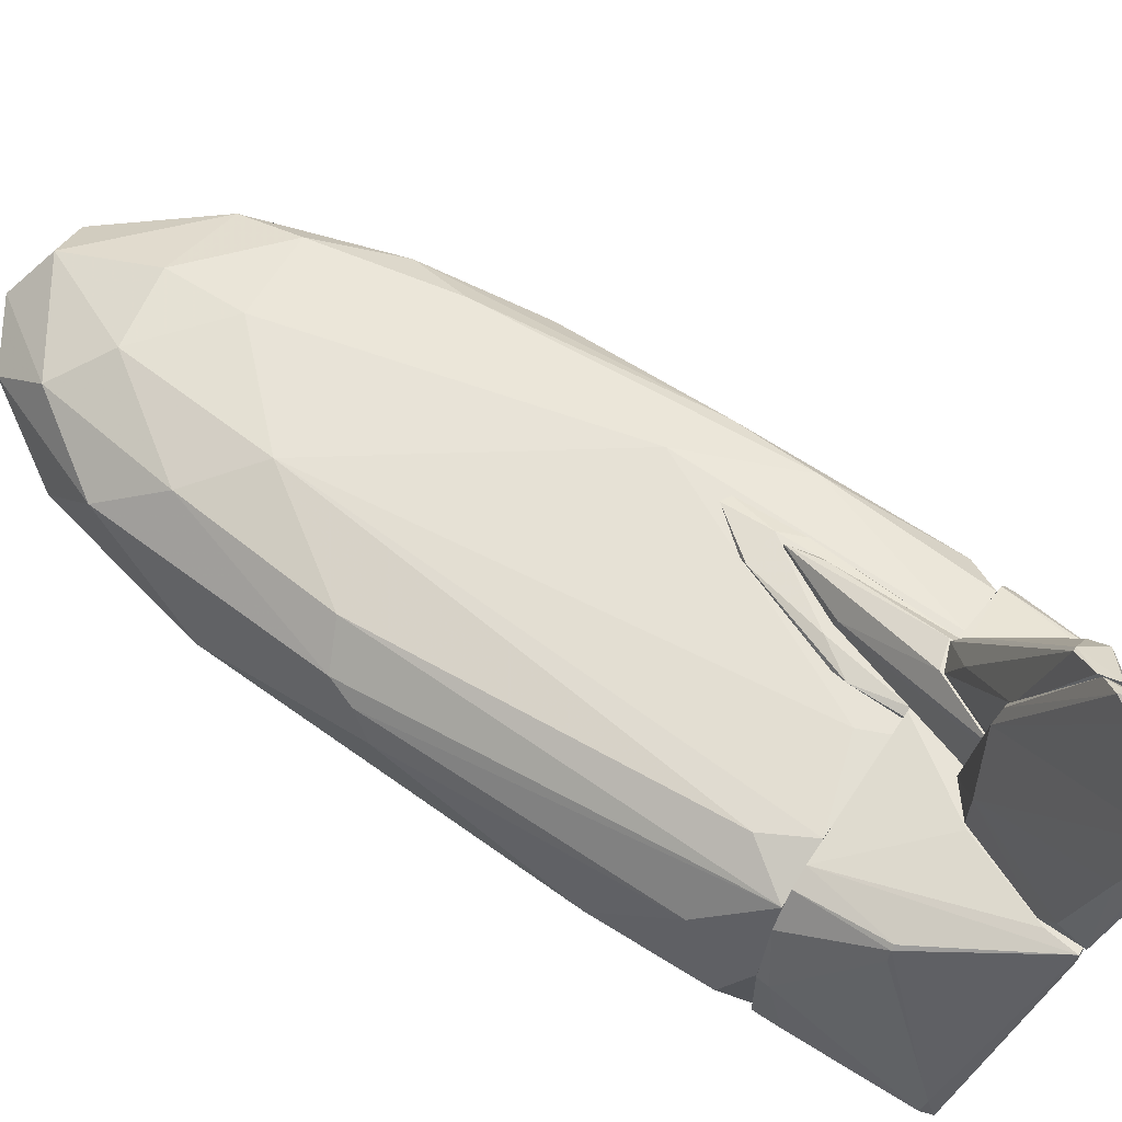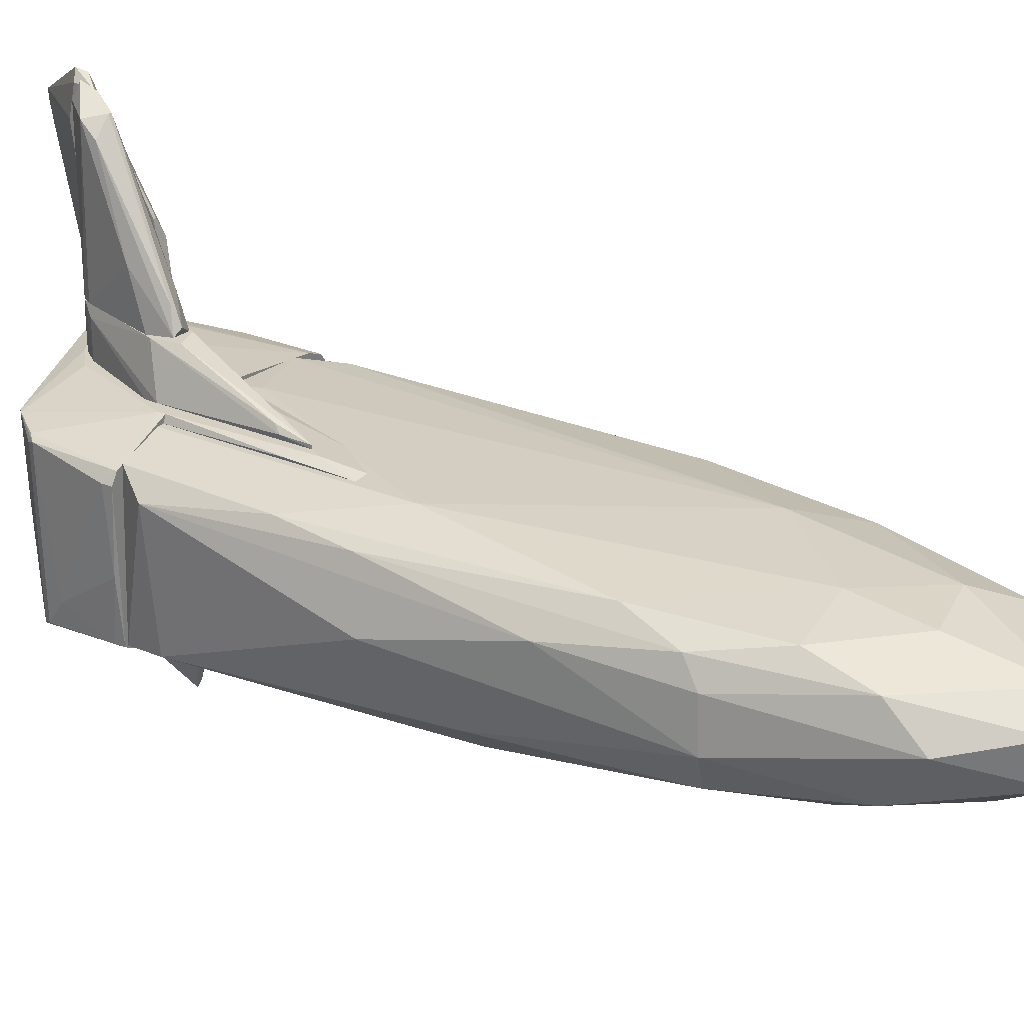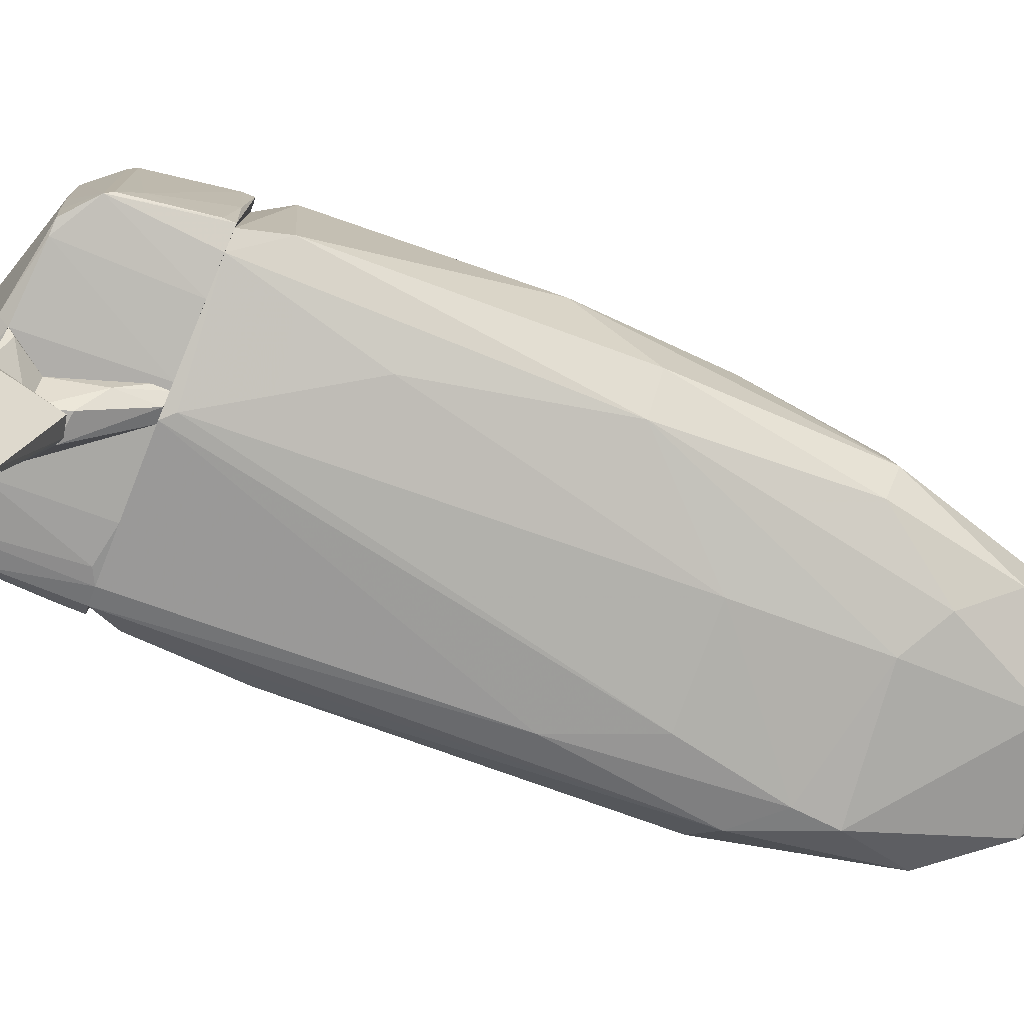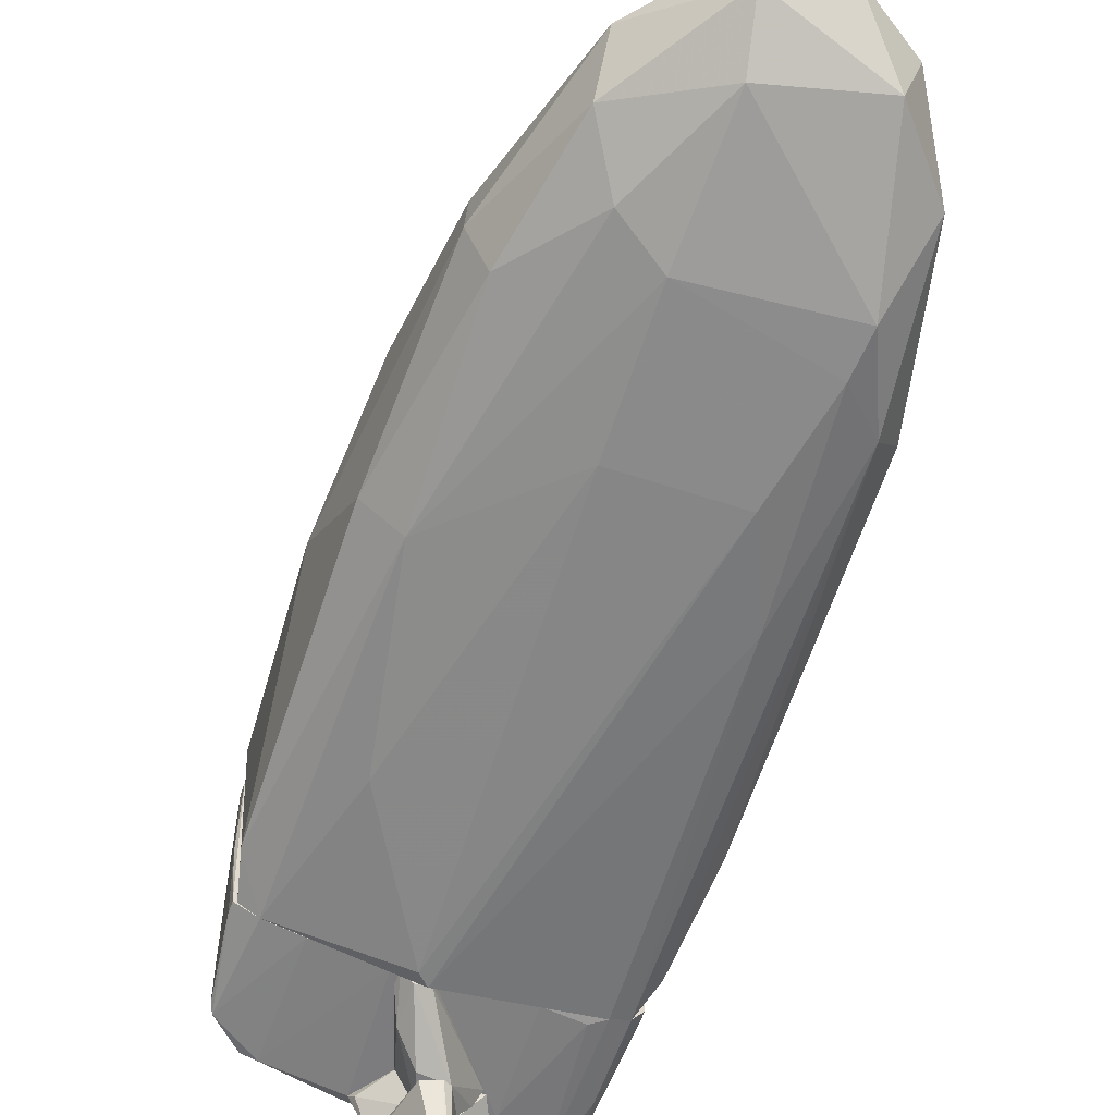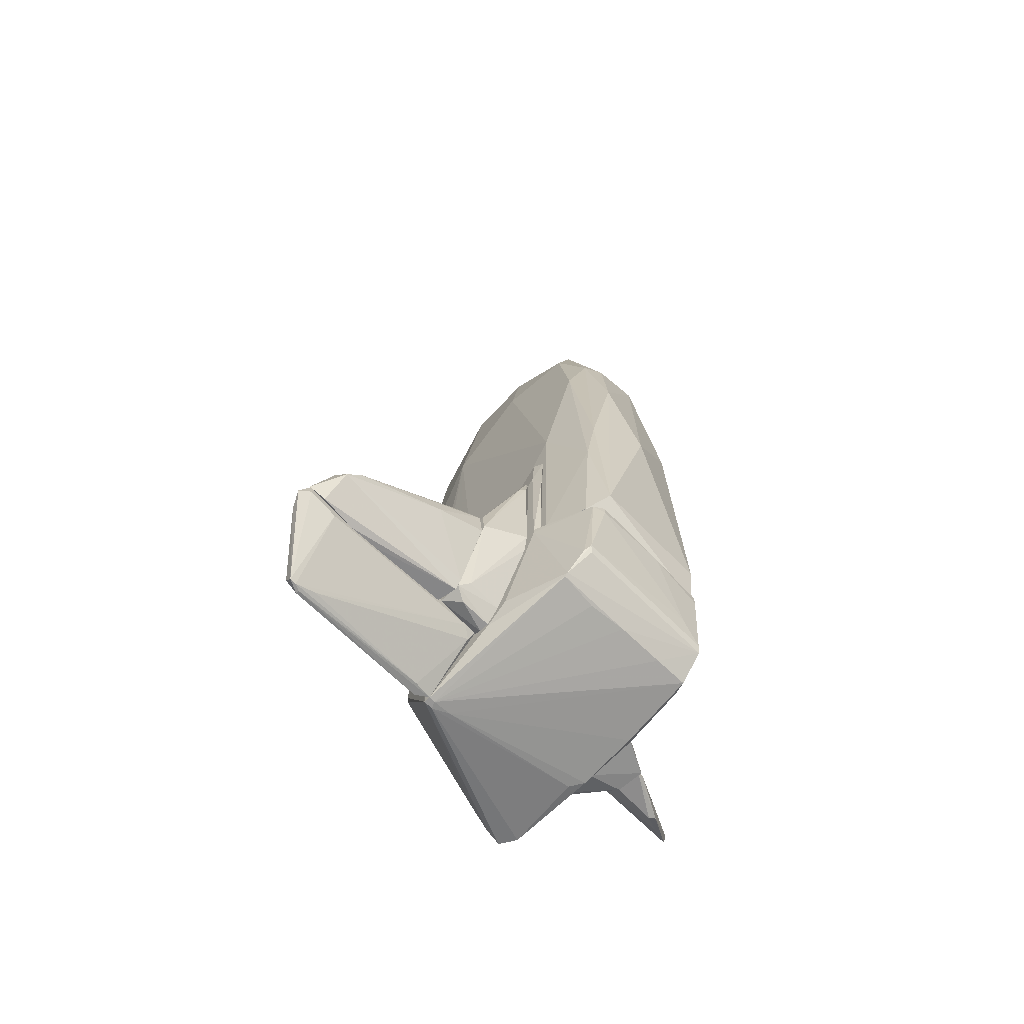
<metadata>
{"format":"obj","ext":"obj","renderer":"f3d","projection":"perspective","resolution":1024,"background":"white","views":[{"elev":61.7,"azim":-55.9,"up":"+Z"},{"elev":26.1,"azim":122.0,"up":"+Z"},{"elev":-77.8,"azim":67.9,"up":"+Z"},{"elev":-58.9,"azim":160.3,"up":"+Z"},{"elev":-67.6,"azim":44.5,"up":"+Y"}]}
</metadata>
<code>
o convex_0
v 1.895 2.264 0.5288
v -2.172 -2.546 -0.6076
v -2.085 -3.858 -0.7827
v -1.123 -4.209 1.141
v 1.808 -4.209 -0.914
v -0.8601 4.713 -0.5202
v -1.385 2.395 0.8353
v 1.72 -4.208 1.054
v 0.4081 2.832 -0.9575
v 0.4081 3.838 0.9224
v 0.01462 -4.209 -1.352
v -1.735 2.001 -0.914
v 1.371 3.794 -0.3889
v -2.085 -0.05391 0.4417
v 1.239 -1.103 1.229
v 2.202 -1.146 0.2229
v 0.1456 4.976 0.5725
v -1.735 3.138 0.354
v -1.735 -4.209 0.879
v 1.589 -0.1403 -0.9138
v -0.7286 1.739 1.098
v -1.691 -4.209 -1.089
v -1.254 2.482 -1.045
v 2.026 -0.1403 -0.5202
v 1.371 2.964 0.9664
v 0.4954 5.107 -0.258
v -2.041 1.783 -0.4328
v 1.371 4.232 0.2227
v 1.939 -1.365 0.9664
v -1.078 4.145 0.6165
v -1.56 3.883 -0.4765
v -1.603 0.4274 0.9227
v 1.983 -3.815 0.835
v -0.02905 -4.209 1.229
v -2.085 -3.508 0.354
v 1.939 2.308 -0.08296
v -1.035 4.8 0.09159
v 0.3644 4.45 -0.6516
v 1.152 -2.415 -1.133
v 0.3644 1.127 -1.089
v 1.939 -3.683 -0.8264
v 1.676 2.22 -0.5639
v -0.5099 3.663 0.9227
v 0.3644 2.876 1.054
v -0.2915 5.283 0.1353
v -1.297 3.007 -1.001
v 2.07 0.6457 0.6602
v 0.9766 3.182 -0.7827
v 1.152 -4.209 1.229
v 1.633 1.302 1.054
v -1.472 0.03436 -1.089
v 0.6269 5.063 0.3103
v -2.172 -0.2722 0.1353
v 1.371 3.752 0.7039
v -2.041 -4.209 0.004185
v -0.9911 1.17 -1.133
v 1.589 -4.208 -1.045
v -1.385 -3.683 1.098
v -1.91 -4.209 -1.001
v 1.808 2.045 0.835
v 0.1456 -4.077 -1.352
v 1.851 -2.327 1.054
v -1.997 0.2527 0.5728
v -0.1601 -3.902 1.229
f 34 49 64
f 5 4 11
f 3 2 12
f 11 4 19
f 11 19 22
f 12 2 27
f 13 26 28
f 18 7 30
f 12 27 31
f 27 18 31
f 21 7 32
f 8 5 33
f 4 5 34
f 2 3 35
f 19 14 35
f 16 24 36
f 28 1 36
f 13 28 36
f 18 30 37
f 6 31 37
f 31 18 37
f 6 26 38
f 26 13 38
f 20 39 40
f 9 20 40
f 23 9 40
f 24 16 41
f 20 24 41
f 33 5 41
f 16 33 41
f 24 20 42
f 13 36 42
f 36 24 42
f 10 17 43
f 7 21 43
f 17 30 43
f 30 7 43
f 21 15 44
f 25 10 44
f 10 43 44
f 43 21 44
f 26 6 45
f 30 17 45
f 6 37 45
f 37 30 45
f 9 23 46
f 23 12 46
f 31 6 46
f 12 31 46
f 38 9 46
f 6 38 46
f 33 16 47
f 29 33 47
f 36 1 47
f 16 36 47
f 20 9 48
f 9 38 48
f 38 13 48
f 13 42 48
f 42 20 48
f 5 8 49
f 34 5 49
f 44 15 50
f 25 44 50
f 11 22 51
f 12 23 51
f 28 26 52
f 26 45 52
f 45 17 52
f 14 18 53
f 27 2 53
f 18 27 53
f 2 35 53
f 35 14 53
f 17 10 54
f 10 25 54
f 1 28 54
f 52 17 54
f 28 52 54
f 22 19 55
f 35 3 55
f 19 35 55
f 23 40 56
f 11 51 56
f 51 23 56
f 5 11 57
f 39 20 57
f 41 5 57
f 20 41 57
f 19 4 58
f 4 21 58
f 32 19 58
f 21 32 58
f 3 12 59
f 51 22 59
f 12 51 59
f 55 3 59
f 22 55 59
f 47 1 60
f 29 47 60
f 25 50 60
f 50 29 60
f 1 54 60
f 54 25 60
f 40 39 61
f 56 40 61
f 11 56 61
f 57 11 61
f 39 57 61
f 8 33 62
f 33 29 62
f 49 8 62
f 15 49 62
f 50 15 62
f 29 50 62
f 7 18 63
f 18 14 63
f 14 19 63
f 32 7 63
f 19 32 63
f 21 4 64
f 15 21 64
f 4 34 64
f 49 15 64
o convex_1
v 1.808 -4.209 1.01
v -1.079 -5.52 -1.22
v -1.691 -6.002 -1.133
v -1.866 -4.209 0.66
v -0.8162 -6.483 1.317
v 1.677 -5.389 -1.045
v -1.035 -4.209 -1.176
v 1.327 -5.827 1.098
v 1.851 -4.209 -0.9139
v 0.1895 -4.209 1.317
v 1.327 -5.696 -1.089
v -2.041 -4.209 -0.8265
v -1.91 -5.914 -0.7828
v -1.56 -5.171 1.054
v 0.3641 -4.209 -1.22
v 1.72 -5.346 1.01
v -0.4663 -6.002 -1.133
v 1.02 -4.296 1.317
v -1.385 -4.209 1.098
v 0.2766 -5.739 -1.22
v -0.904 -6.483 1.317
v 0.4955 -5.652 1.317
v 1.895 -4.34 0.8787
v -1.691 -4.209 -1.089
v -2.041 -4.34 -0.08301
v -1.953 -5.871 -1.001
v -1.647 -5.171 0.8787
v 1.152 -4.209 -1.133
v -0.8162 -6.439 0.9662
v 1.764 -5.083 -0.6951
v 1.327 -5.783 0.04811
v -0.4663 -5.171 1.317
v -1.91 -6.002 -1.001
v 1.152 -5.696 -1.133
v -1.91 -4.209 -1.001
v -1.603 -4.209 1.01
v 1.895 -4.253 -0.1267
v -0.6412 -6.046 -1.001
v 1.589 -4.209 -1.045
v -0.8162 -6.483 1.229
v -1.516 -4.296 -1.133
v -1.866 -5.783 -0.4766
v 0.3205 -5.87 -1.133
v 1.677 -5.433 0.9664
v 1.633 -5.433 1.054
v -1.91 -5.215 -1.045
v -0.02934 -4.209 -1.22
v 1.02 -4.209 1.317
v -0.904 -6.483 1.185
v 1.72 -5.302 -1.001
v -0.8601 -6.133 1.317
v -2.041 -4.515 -0.8265
v -1.603 -5.171 1.01
v 0.1895 -5.914 1.317
v 1.283 -5.827 0.5726
v 1.895 -4.209 0.8787
v 1.327 -5.739 -0.6077
v -2.041 -4.209 -0.0393
v 1.371 -5.783 1.098
v -0.5538 -5.739 -1.22
v 1.851 -4.34 -0.9139
f 94 114 125
f 68 65 71
f 71 65 73
f 68 71 76
f 74 69 82
f 65 68 83
f 66 79 84
f 69 74 85
f 83 78 85
f 82 69 86
f 65 80 87
f 76 71 88
f 77 89 90
f 68 89 91
f 71 73 92
f 79 71 92
f 87 80 94
f 74 83 96
f 85 74 96
f 85 77 97
f 77 90 97
f 90 67 97
f 70 75 98
f 84 79 98
f 92 70 98
f 79 92 98
f 76 88 99
f 83 68 100
f 78 83 100
f 87 94 101
f 67 81 102
f 81 93 102
f 73 70 103
f 70 92 103
f 92 73 103
f 72 69 104
f 69 85 104
f 93 75 104
f 66 67 105
f 71 66 105
f 67 88 105
f 88 71 105
f 77 85 106
f 89 77 106
f 91 89 106
f 81 84 107
f 75 93 107
f 93 81 107
f 98 75 107
f 84 98 107
f 80 65 109
f 65 82 109
f 88 67 110
f 67 90 110
f 90 76 110
f 99 88 110
f 76 99 110
f 66 71 111
f 79 66 111
f 71 79 111
f 82 65 112
f 74 82 112
f 65 83 112
f 83 74 112
f 85 97 113
f 97 67 113
f 67 102 113
f 102 93 113
f 104 85 113
f 93 104 113
f 94 80 114
f 108 70 114
f 80 108 114
f 83 85 115
f 96 83 115
f 85 96 115
f 89 76 116
f 90 89 116
f 76 90 116
f 85 78 117
f 68 91 117
f 100 68 117
f 78 100 117
f 106 85 117
f 91 106 117
f 69 72 118
f 86 69 118
f 72 86 118
f 95 72 119
f 72 104 119
f 104 95 119
f 73 65 120
f 65 87 120
f 101 73 120
f 87 101 120
f 75 70 121
f 70 95 121
f 104 75 121
f 95 104 121
f 68 76 122
f 89 68 122
f 76 89 122
f 86 72 123
f 82 86 123
f 72 95 123
f 95 70 123
f 70 108 123
f 108 80 123
f 80 109 123
f 109 82 123
f 67 66 124
f 81 67 124
f 66 84 124
f 84 81 124
f 70 73 125
f 73 101 125
f 101 94 125
f 114 70 125
o convex_2
v -0.8164 -6.046 1.317
v -0.7727 -6.921 3.547
v -0.7289 -6.921 3.547
v -0.0729 -5.084 2.847
v -0.02914 -5.783 1.317
v -0.02914 -6.002 4.116
v -0.02914 -4.865 1.317
v -0.8164 -6.483 1.317
v -0.3791 -5.127 1.71
v -0.7727 -6.833 3.722
v -0.1604 -5.914 4.203
v -0.1604 -5.04 2.629
v -0.02914 -6.089 3.722
v -0.6851 -6.921 3.634
v -0.9039 -6.527 1.492
v -0.4229 -5.127 1.317
v -0.1167 -5.914 1.36
v -0.02914 -5.74 4.072
v -0.1167 -6.046 4.247
v -0.8164 -6.527 2.673
v -0.1167 -4.865 1.36
v -0.02914 -5.084 2.847
v -0.7727 -6.527 1.579
v -0.6851 -6.921 3.722
v -0.02914 -5.827 1.492
v -0.2917 -6.133 4.16
v -0.8602 -6.22 1.535
v -0.6414 -6.833 3.372
f 142 150 153
f 130 126 132
f 131 130 132
f 126 130 133
f 134 135 137
f 136 129 137
f 130 131 138
f 127 128 139
f 128 127 140
f 126 133 140
f 133 128 140
f 127 135 140
f 132 126 141
f 126 134 141
f 133 130 142
f 131 132 143
f 129 136 143
f 143 136 144
f 131 143 144
f 135 134 145
f 140 135 145
f 137 132 146
f 134 137 146
f 132 141 146
f 141 134 146
f 137 129 147
f 132 137 147
f 129 143 147
f 143 132 147
f 128 133 148
f 139 128 148
f 133 142 148
f 135 127 149
f 138 131 149
f 139 138 149
f 127 139 149
f 131 144 149
f 130 138 150
f 138 139 150
f 142 130 150
f 137 135 151
f 136 137 151
f 144 136 151
f 135 149 151
f 149 144 151
f 134 126 152
f 126 140 152
f 145 134 152
f 140 145 152
f 139 148 153
f 148 142 153
f 150 139 153
o convex_3
v 1.021 -1.803 1.273
v 0.1458 -4.209 1.229
v 0.1458 -4.209 1.273
v 1.064 -4.209 1.229
v 1.021 -4.209 1.317
v 1.152 -1.847 1.229
v 0.4083 -3.246 1.317
v 0.1896 -3.465 1.229
v 1.021 -2.372 1.317
v 0.2334 -4.209 1.317
v 0.6707 -2.241 1.229
v 1.152 -2.634 1.273
v 0.627 -2.328 1.273
v 0.1458 -3.64 1.273
f 166 161 167
f 156 155 157
f 156 157 158
f 157 155 159
f 159 155 161
f 159 154 162
f 160 158 162
f 156 158 163
f 158 160 163
f 154 159 164
f 159 161 164
f 158 157 165
f 157 159 165
f 159 162 165
f 162 158 165
f 162 154 166
f 160 162 166
f 154 164 166
f 164 161 166
f 155 156 167
f 161 155 167
f 156 163 167
f 163 160 167
f 160 166 167
o convex_4
v 0.933 -2.941 1.492
v -0.02914 -5.827 1.317
v 0.0584 -5.87 1.317
v -0.02914 -5.783 1.929
v 0.933 -4.384 1.36
v 0.5395 -3.247 1.317
v 0.7143 -4.602 1.929
v 0.01468 -5.04 1.929
v 0.2771 -5.783 1.929
v -0.02914 -4.996 1.317
v 0.3647 -4.34 1.929
v 0.933 -2.503 1.317
v 0.3647 -5.652 1.317
v 0.6705 -4.252 1.929
v 0.8456 -4.602 1.317
v 0.933 -2.503 1.36
v -0.02914 -5.127 1.885
v 0.5395 -3.291 1.404
v 0.3647 -5.652 1.798
v 0.9769 -2.853 1.404
v 0.1897 -5.87 1.754
v 0.1897 -5.87 1.317
f 176 188 189
f 169 170 171
f 170 169 173
f 171 174 175
f 174 171 176
f 169 171 177
f 173 169 177
f 175 174 178
f 173 179 180
f 174 168 181
f 178 174 181
f 179 172 182
f 180 179 182
f 179 173 183
f 181 168 183
f 178 181 183
f 171 175 184
f 177 171 184
f 173 177 184
f 175 178 185
f 183 173 185
f 178 183 185
f 184 175 185
f 173 184 185
f 172 174 186
f 174 176 186
f 176 180 186
f 182 172 186
f 180 182 186
f 168 174 187
f 174 172 187
f 172 179 187
f 183 168 187
f 179 183 187
f 171 170 188
f 176 171 188
f 170 173 189
f 173 180 189
f 180 176 189
f 188 170 189
o convex_5
v -0.379 -4.909 -1.658
v -0.3353 -5.739 -2.226
v -0.4665 -5.565 -2.489
v -0.5978 -5.346 -1.658
v 0.0146 -5.739 -1.658
v -0.554 -5.259 -2.838
v -0.1604 -4.952 -1.702
v -0.3353 -5.696 -1.658
v 0.0146 -5.696 -1.745
v -0.5978 -5.215 -2.707
v -0.4665 -4.952 -1.658
v -0.5978 -5.346 -2.838
v -0.2916 -5.696 -2.314
v -0.5978 -5.215 -1.658
f 200 199 203
f 192 191 193
f 190 193 194
f 195 190 196
f 190 194 196
f 193 191 197
f 194 193 197
f 191 194 197
f 195 196 198
f 196 194 198
f 190 195 199
f 193 190 200
f 190 199 200
f 191 192 201
f 192 193 201
f 193 199 201
f 199 195 201
f 194 191 202
f 198 194 202
f 195 198 202
f 191 201 202
f 201 195 202
f 199 193 203
f 193 200 203
o convex_6
v -0.7726 -5.302 -1.439
v 0.277 -4.209 -1.22
v 0.277 -4.384 -1.22
v -0.1167 -4.908 -1.658
v -0.0292 -5.302 -1.22
v -0.8602 -5.258 -1.22
v -0.0292 -4.209 -1.308
v -0.5976 -5.302 -1.658
v -0.4663 -4.952 -1.658
v -0.2479 -5.302 -1.658
v 0.1458 -4.69 -1.395
v 0.1458 -4.209 -1.352
v -0.0292 -4.209 -1.22
f 210 209 216
f 206 205 208
f 204 208 209
f 208 205 209
f 208 204 211
f 204 209 212
f 209 210 212
f 211 204 212
f 207 211 212
f 208 211 213
f 211 207 213
f 205 206 214
f 206 208 214
f 213 207 214
f 208 213 214
f 210 205 215
f 207 212 215
f 212 210 215
f 205 214 215
f 214 207 215
f 209 205 216
f 205 210 216
o convex_7
v 0.5831 -4.296 2.06
v -0.02901 -6.002 3.46
v -0.02901 -5.958 3.066
v -0.02901 -5.127 2.891
v 0.2334 -5.827 1.929
v 0.3208 -5.652 3.897
v -0.02901 -5.171 1.929
v 0.6707 -4.69 1.929
v 0.1022 -5.433 3.941
v 0.3644 -4.384 1.929
v -0.02901 -5.827 1.973
v -0.02901 -5.914 4.16
v 0.3208 -5.696 1.929
v 0.3644 -5.433 3.722
v 0.01469 -6.002 3.941
v 0.6707 -4.34 1.973
v 0.5831 -4.952 2.585
v -0.02901 -5.084 2.104
v -0.02901 -5.696 4.072
v 0.3208 -4.559 2.323
v 0.5831 -4.427 2.279
v 0.1459 -5.433 3.941
f 230 237 238
f 219 218 220
f 218 219 221
f 219 220 223
f 221 223 224
f 224 223 226
f 221 219 227
f 219 223 227
f 223 221 227
f 220 218 228
f 222 221 229
f 221 224 229
f 218 221 231
f 221 222 231
f 228 218 231
f 222 228 231
f 224 226 232
f 226 217 232
f 232 230 233
f 222 229 233
f 229 224 233
f 230 222 233
f 224 232 233
f 223 220 234
f 220 226 234
f 226 223 234
f 225 220 235
f 220 228 235
f 220 225 236
f 225 217 236
f 226 220 236
f 217 226 236
f 217 225 237
f 232 217 237
f 230 232 237
f 228 222 238
f 222 230 238
f 225 235 238
f 235 228 238
f 237 225 238
o convex_8
v 0.277 -5.74 -1.22
v -0.5977 -5.346 -1.658
v -0.9913 -5.477 -1.308
v -0.02931 -5.302 -1.22
v 0.05816 -5.74 -1.658
v -0.9039 -5.302 -1.22
v -0.248 -5.302 -1.658
v -0.4665 -5.696 -1.22
v -0.3355 -5.696 -1.658
v 0.2332 -5.652 -1.308
v -0.9913 -5.521 -1.22
f 247 246 249
f 240 241 244
f 239 242 244
f 244 242 245
f 243 240 245
f 240 244 245
f 243 239 246
f 239 244 246
f 241 240 247
f 240 243 247
f 243 246 247
f 242 239 248
f 239 243 248
f 245 242 248
f 243 245 248
f 244 241 249
f 246 244 249
f 241 247 249

</code>
